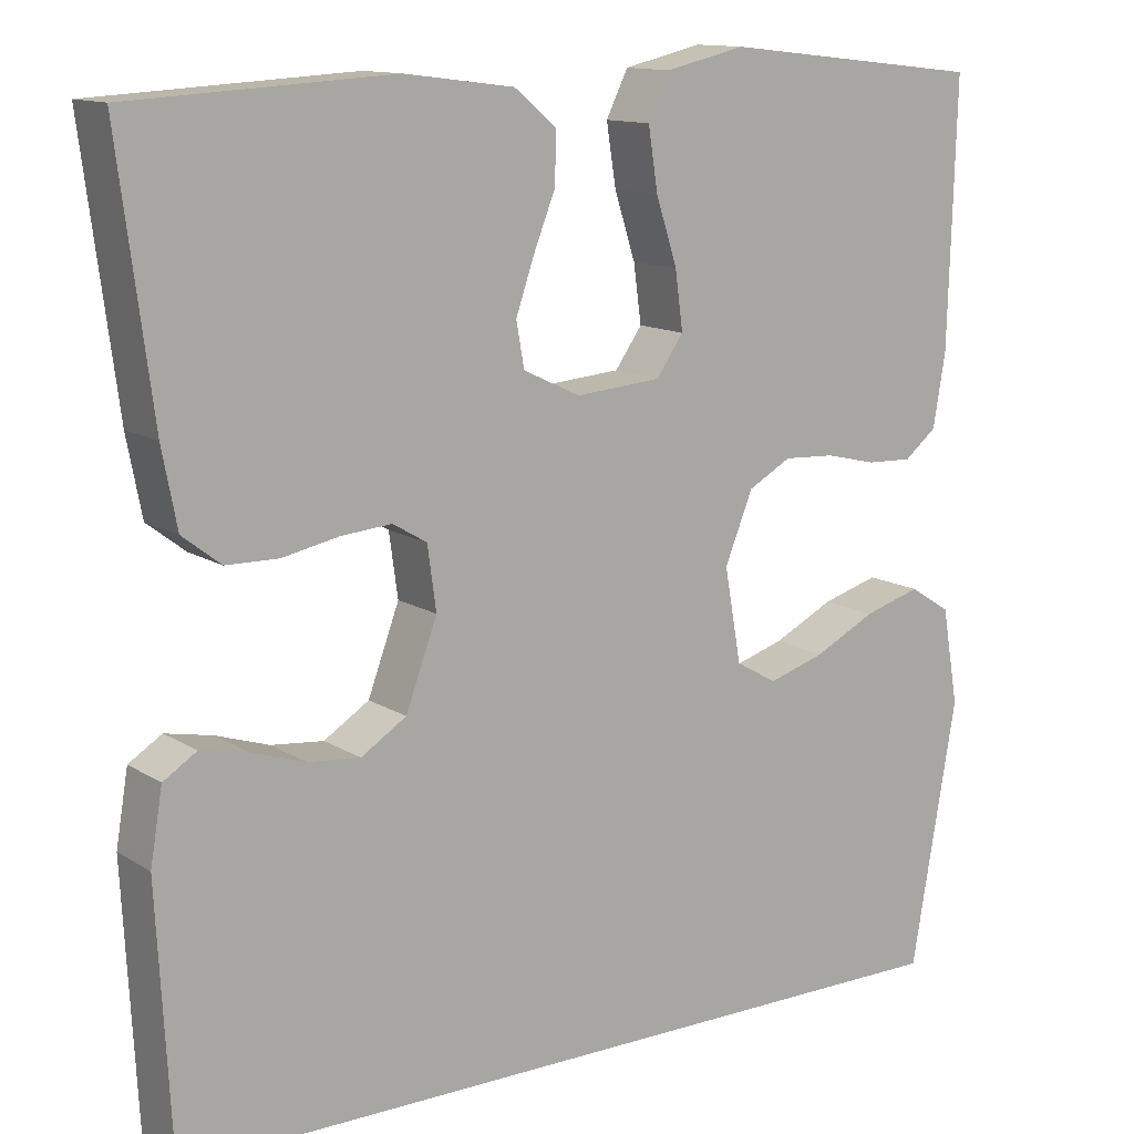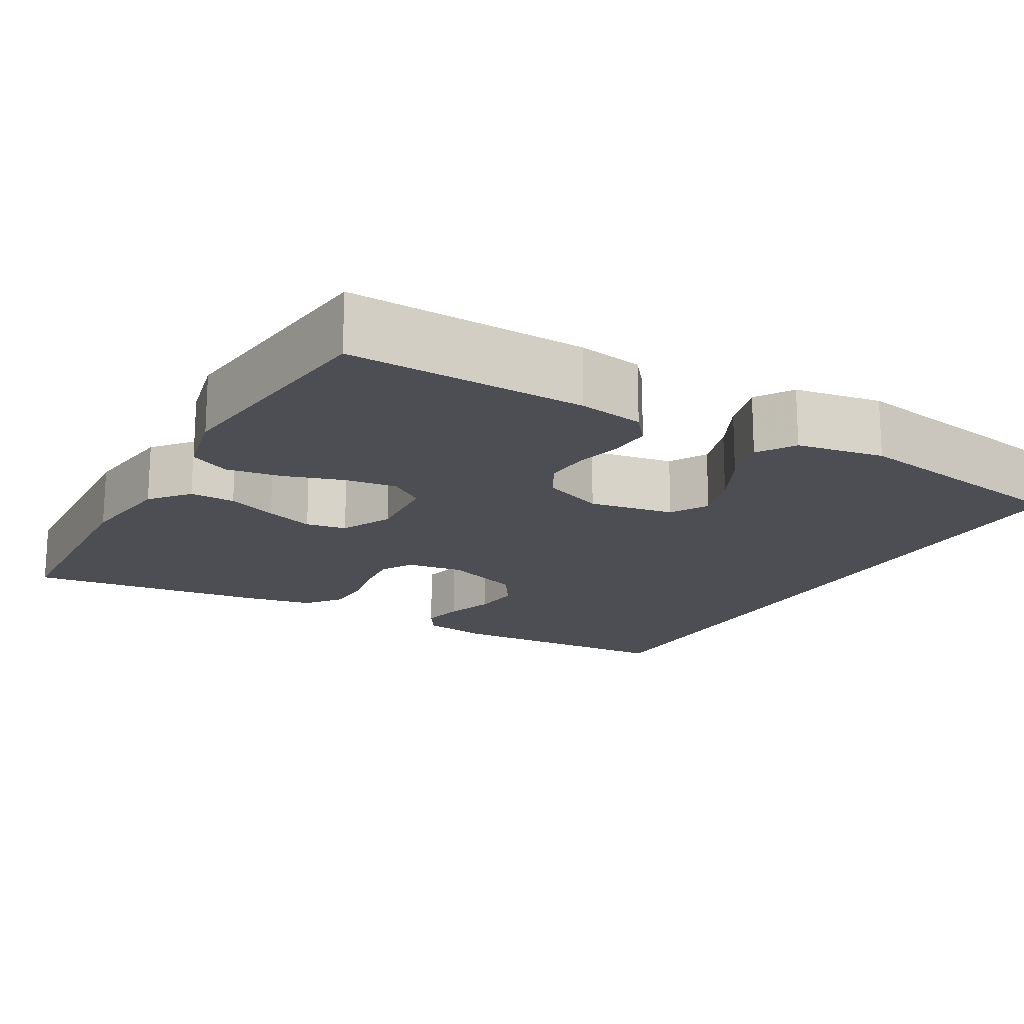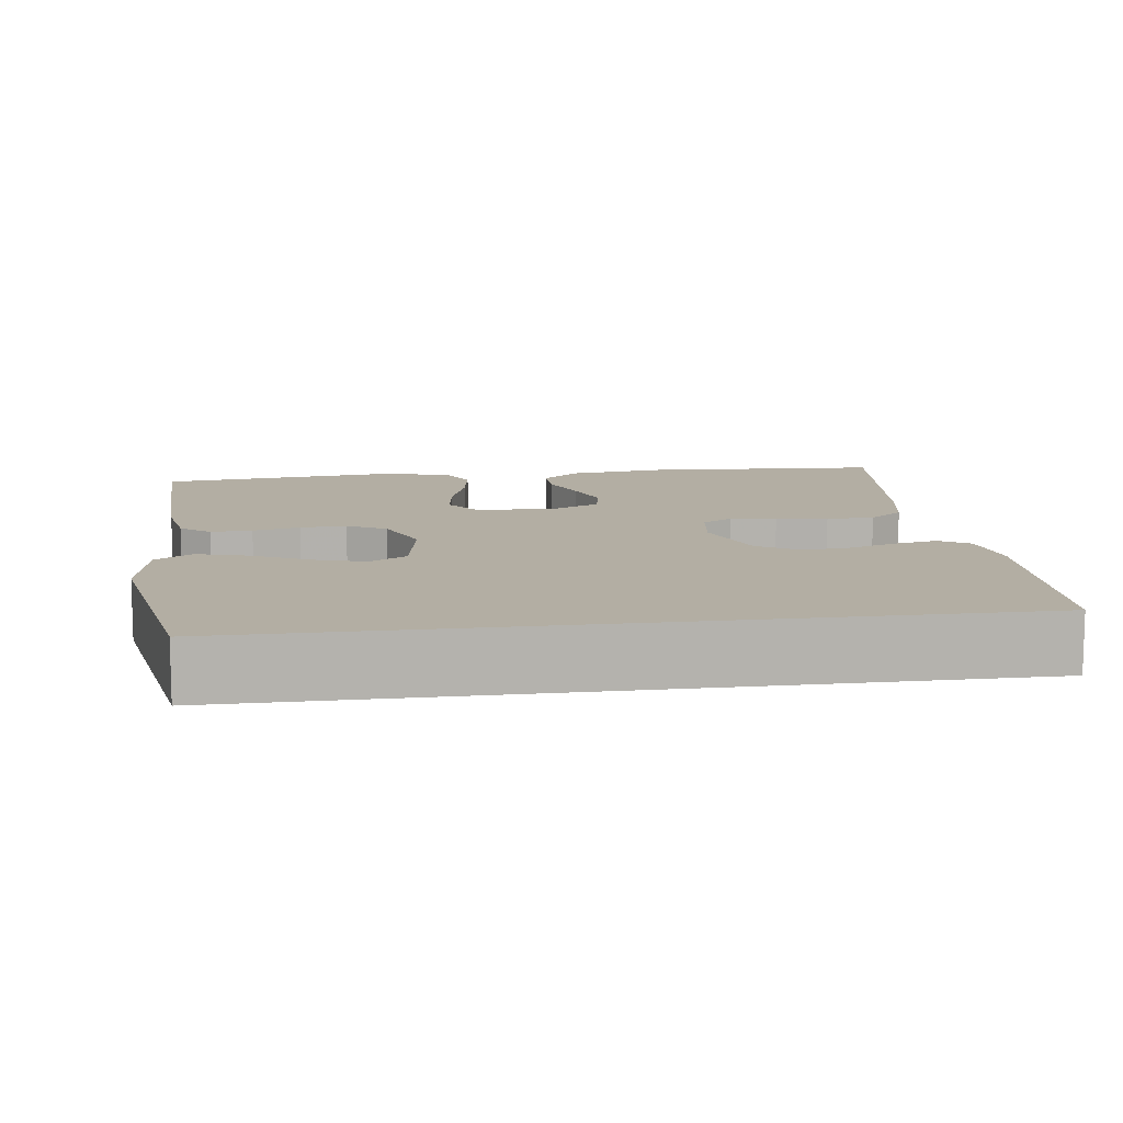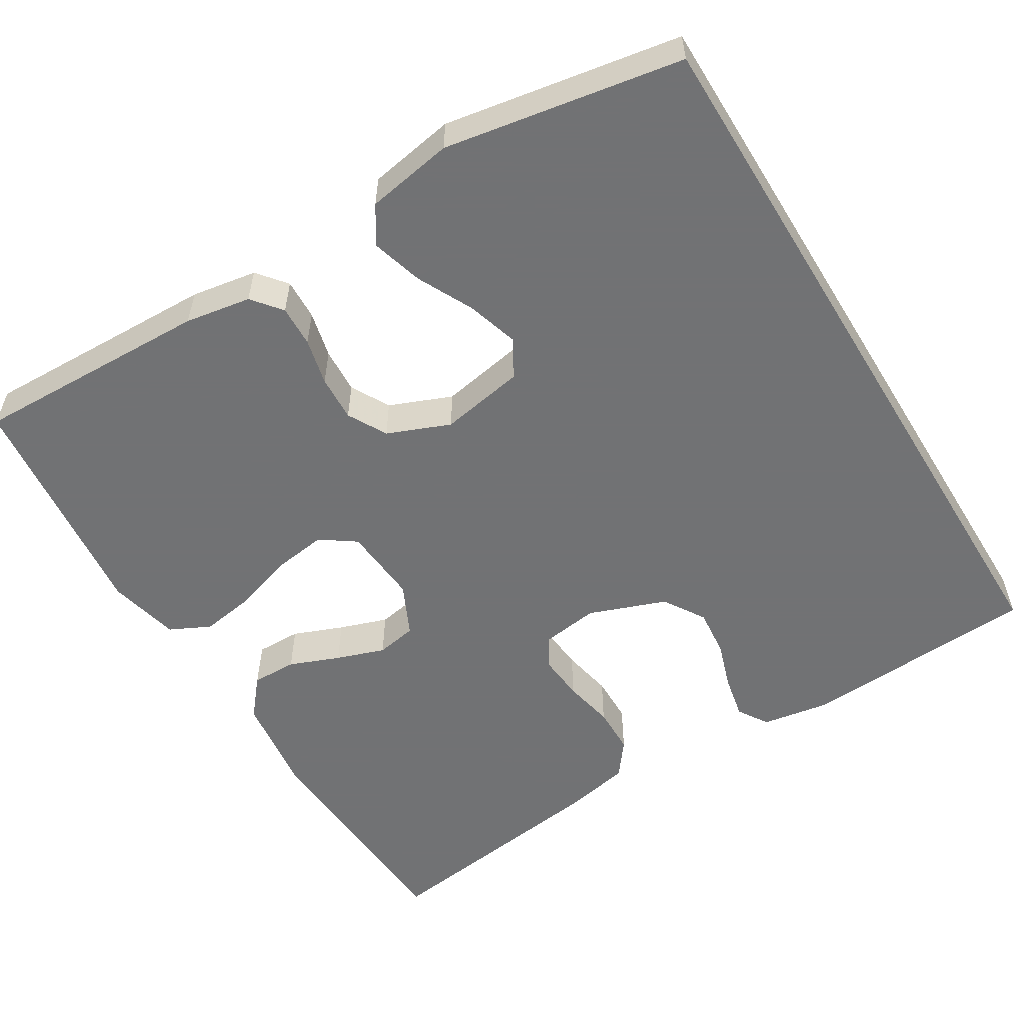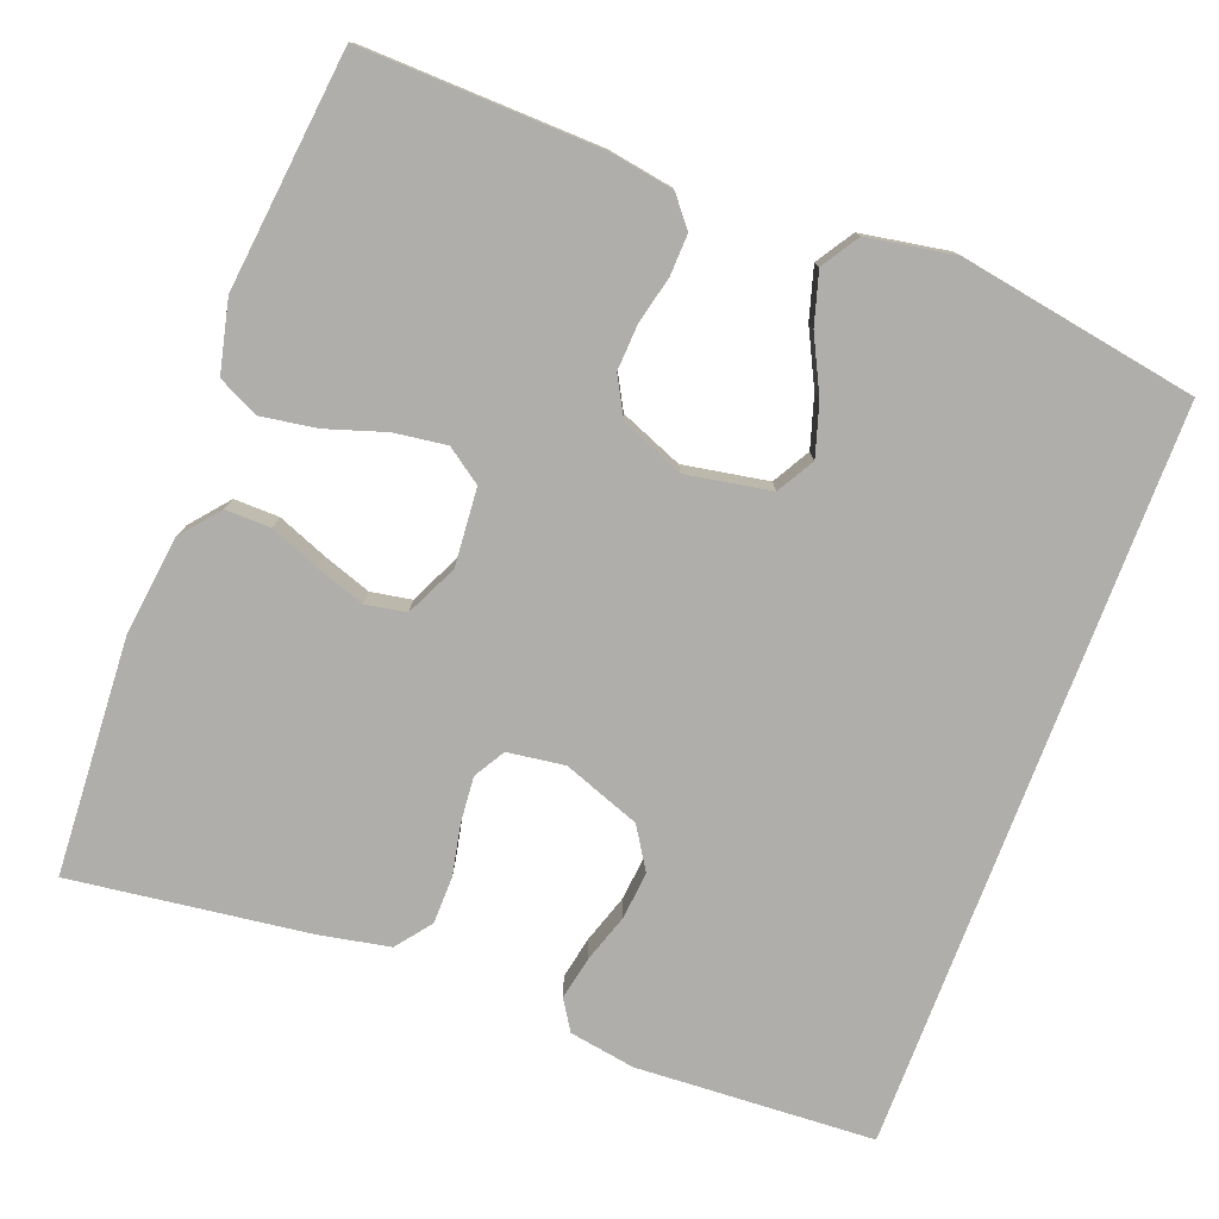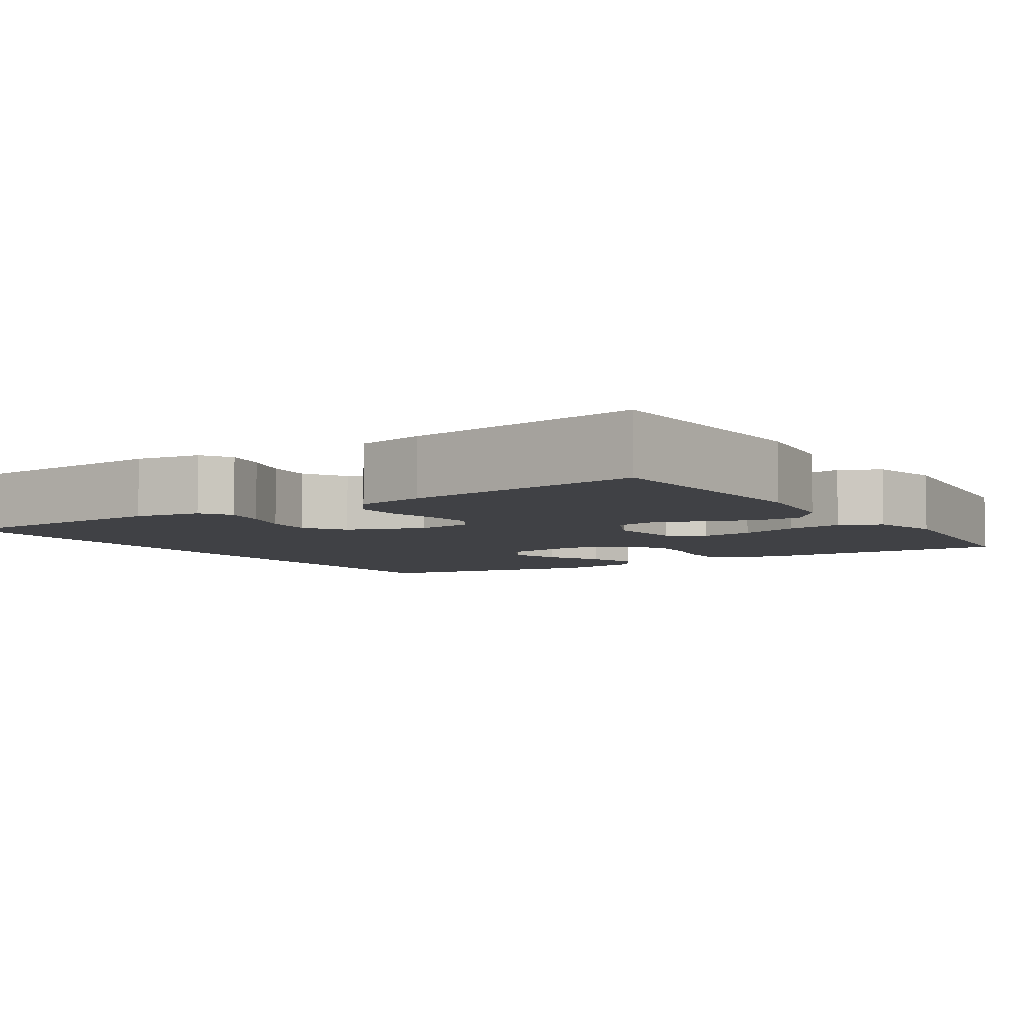
<metadata>
{"format":"obj","ext":"obj","renderer":"f3d","projection":"perspective","resolution":1024,"background":"white","views":[{"elev":12.7,"azim":-35.4,"up":"+Z"},{"elev":-17.4,"azim":60.2,"up":"+Y"},{"elev":10.9,"azim":172.3,"up":"+Y"},{"elev":-55.6,"azim":121.4,"up":"+Y"},{"elev":-77.9,"azim":69.3,"up":"+Y"},{"elev":-5.8,"azim":-56.7,"up":"+Y"}]}
</metadata>
<code>
v -0.468 0.07 -0.5
v -0.484 0.07 -0.2
v -0.47 0.07 -0.117
v -0.432 0.07 -0.093
v -0.378 0.07 -0.104
v -0.317 0.07 -0.124
v -0.257 0.07 -0.13
v -0.205 0.07 -0.097
v -0.169 0.07 0
v -0.179 0.07 0.072
v -0.218 0.07 0.095
v -0.276 0.07 0.09
v -0.34 0.07 0.077
v -0.4 0.07 0.078
v -0.444 0.07 0.112
v -0.461 0.07 0.2
v -0.5 0.07 0.5
v -0.2 0.07 0.517
v -0.075 0.07 0.501
v -0.027 0.07 0.461
v -0.028 0.07 0.404
v -0.053 0.07 0.341
v -0.074 0.07 0.28
v -0.065 0.07 0.229
v 0 0.07 0.198
v 0.098 0.07 0.206
v 0.129 0.07 0.25
v 0.12 0.07 0.316
v 0.096 0.07 0.391
v 0.085 0.07 0.461
v 0.11 0.07 0.512
v 0.2 0.07 0.533
v 0.5 0.07 0.5
v 0.491 0.07 0.2
v 0.477 0.07 0.117
v 0.44 0.07 0.087
v 0.388 0.07 0.089
v 0.329 0.07 0.103
v 0.271 0.07 0.106
v 0.222 0.07 0.079
v 0.19 0.07 0
v 0.209 0.07 -0.107
v 0.256 0.07 -0.134
v 0.321 0.07 -0.114
v 0.391 0.07 -0.079
v 0.456 0.07 -0.06
v 0.503 0.07 -0.09
v 0.522 0.07 -0.2
v 0.47 0.07 -0.5
v -0.468 0 -0.5
v -0.484 0 -0.2
v -0.47 0 -0.117
v -0.432 0 -0.093
v -0.378 0 -0.104
v -0.317 0 -0.124
v -0.257 0 -0.13
v -0.205 0 -0.097
v -0.169 0 0
v -0.179 0 0.072
v -0.218 0 0.095
v -0.276 0 0.09
v -0.34 0 0.077
v -0.4 0 0.078
v -0.444 0 0.112
v -0.461 0 0.2
v -0.5 0 0.5
v -0.2 0 0.517
v -0.075 0 0.501
v -0.027 0 0.461
v -0.028 0 0.404
v -0.053 0 0.341
v -0.074 0 0.28
v -0.065 0 0.229
v 0 0 0.198
v 0.098 0 0.206
v 0.129 0 0.25
v 0.12 0 0.316
v 0.096 0 0.391
v 0.085 0 0.461
v 0.11 0 0.512
v 0.2 0 0.533
v 0.5 0 0.5
v 0.491 0 0.2
v 0.477 0 0.117
v 0.44 0 0.087
v 0.388 0 0.089
v 0.329 0 0.103
v 0.271 0 0.106
v 0.222 0 0.079
v 0.19 0 0
v 0.209 0 -0.107
v 0.256 0 -0.134
v 0.321 0 -0.114
v 0.391 0 -0.079
v 0.456 0 -0.06
v 0.503 0 -0.09
v 0.522 0 -0.2
v 0.47 0 -0.5
f 47 48 49
f 46 47 49
f 45 46 49
f 44 45 49
f 43 44 49 1
f 42 43 1 2
f 41 42 2
f 36 37 38
f 35 36 38
f 34 35 38
f 33 34 38
f 32 33 38
f 31 32 38
f 30 31 38
f 29 30 38
f 28 29 38
f 27 28 38 39
f 26 27 39 40
f 20 21 22
f 19 20 22
f 18 19 22
f 17 18 22
f 16 17 22
f 15 16 22
f 14 15 22
f 13 14 22
f 12 13 22
f 11 12 22 23
f 10 11 23 24
f 4 5 6
f 3 4 6
f 2 3 6
f 2 6 7
f 41 2 7
f 25 26 40 41
f 24 25 41
f 10 24 41
f 9 10 41
f 8 9 41
f 7 8 41
f 98 97 96
f 98 96 95
f 98 95 94
f 98 94 93
f 50 98 93 92
f 51 50 92 91
f 51 91 90
f 87 86 85
f 87 85 84
f 87 84 83
f 87 83 82
f 87 82 81
f 87 81 80
f 87 80 79
f 87 79 78
f 87 78 77
f 88 87 77 76
f 89 88 76 75
f 71 70 69
f 71 69 68
f 71 68 67
f 71 67 66
f 71 66 65
f 71 65 64
f 71 64 63
f 71 63 62
f 71 62 61
f 72 71 61 60
f 73 72 60 59
f 55 54 53
f 55 53 52
f 55 52 51
f 56 55 51
f 56 51 90
f 90 89 75 74
f 90 74 73
f 90 73 59
f 90 59 58
f 90 58 57
f 90 57 56
f 1 50 51 2
f 2 51 52 3
f 3 52 53 4
f 4 53 54 5
f 5 54 55 6
f 6 55 56 7
f 7 56 57 8
f 8 57 58 9
f 9 58 59 10
f 10 59 60 11
f 11 60 61 12
f 12 61 62 13
f 13 62 63 14
f 14 63 64 15
f 15 64 65 16
f 16 65 66 17
f 17 66 67 18
f 18 67 68 19
f 19 68 69 20
f 20 69 70 21
f 21 70 71 22
f 22 71 72 23
f 23 72 73 24
f 24 73 74 25
f 25 74 75 26
f 26 75 76 27
f 27 76 77 28
f 28 77 78 29
f 29 78 79 30
f 30 79 80 31
f 31 80 81 32
f 32 81 82 33
f 33 82 83 34
f 34 83 84 35
f 35 84 85 36
f 36 85 86 37
f 37 86 87 38
f 38 87 88 39
f 39 88 89 40
f 40 89 90 41
f 41 90 91 42
f 42 91 92 43
f 43 92 93 44
f 44 93 94 45
f 45 94 95 46
f 46 95 96 47
f 47 96 97 48
f 48 97 98 49
f 49 98 50 1

</code>
